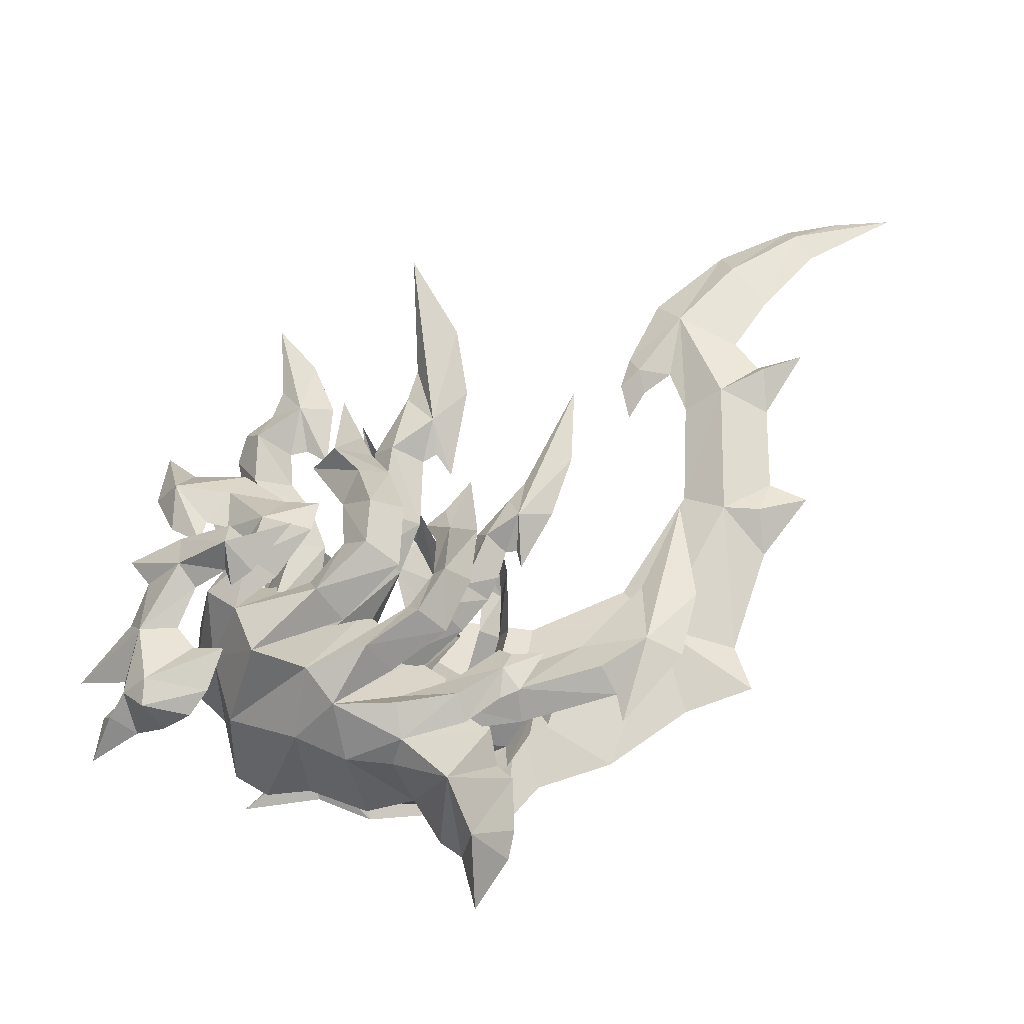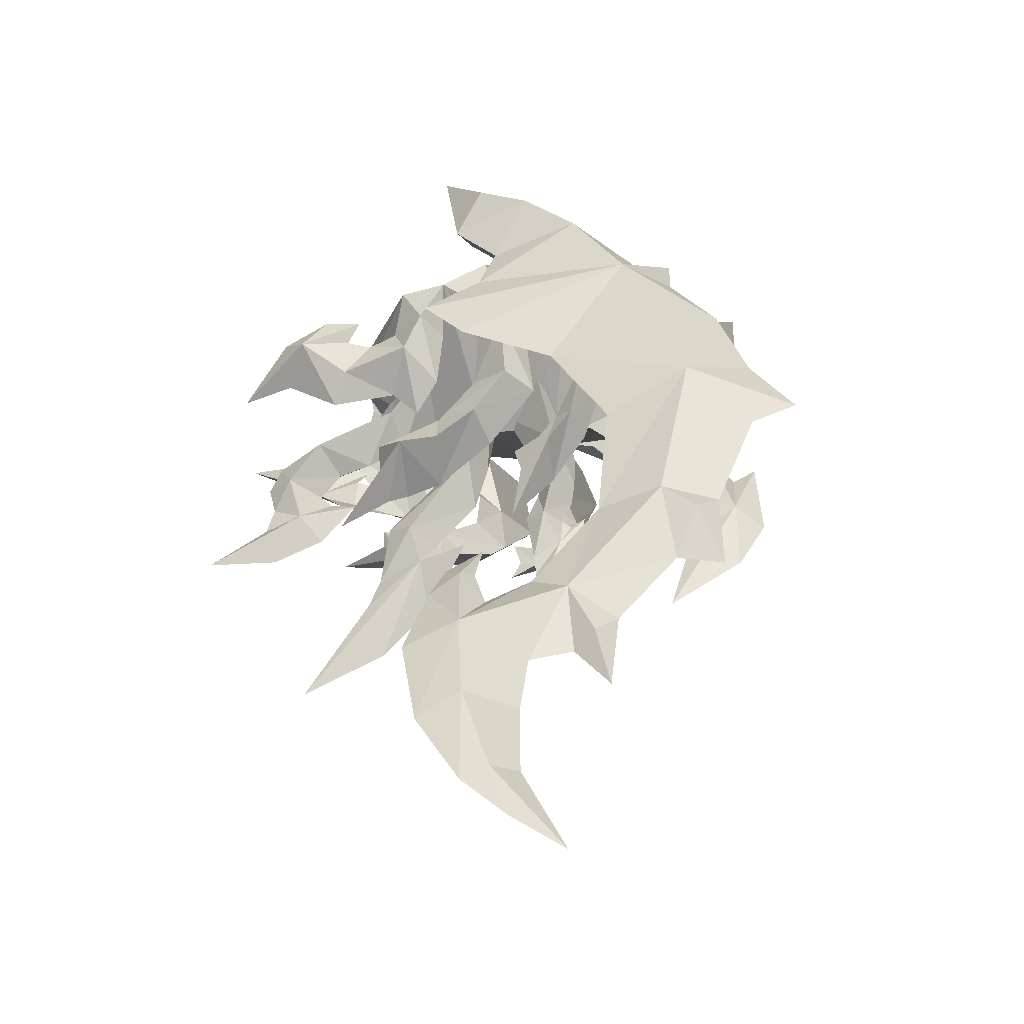
<metadata>
{"format":"obj","ext":"obj","renderer":"f3d","projection":"perspective","resolution":1024,"background":"white","views":[{"elev":-21.2,"azim":13.5,"up":"+Z"},{"elev":49.1,"azim":37.7,"up":"+Y"}]}
</metadata>
<code>
g Object01
v 1.642 -7.488 7.096
v 1.918 -8.324 5.606
v 4.563 -9.601 5.972
v 4.302 -8.366 7.209
v 2.593 -7.795 4.561
v 4.199 -8.362 5.068
v 0.001481 -7.852 2.759
v 1.699 -7.497 2.806
v 0.8343 -8.925 0.05858
v 2.645 -7.833 1.691
v 3.523 -8.15 -0.4657
v 0.7324 -8.799 -1.159
v 2.628 -7.849 -1.469
v -3.769 -5.379 1.2
v -1.189 -6.313 0.7904
v 7.53 -9.164 6.748
v 5.032 -8.562 6.531
v -1.198 -6.421 6.554
v 4.529 -8.45 4.271
v 5.586 -8.706 4.801
v -0.4984 -8.065 -0.274
v 4.253 -8.374 1.353
v 1.223 -7.326 -1.85
v -0.3056 -6.662 -1.783
v -1.357 -7.396 -1.165
v -1.1 -6.339 0.04213
v -2.2 -6.117 -0.7969
v -2.687 -5.913 -2.707
v -0.08283 -6.867 5.252
v -1.007 -6.438 3.461
f 1 2 3
f 3 4 1
f 2 5 6
f 6 3 2
f 7 8 5
f 5 2 7
f 7 9 10
f 10 8 7
f 11 9 12
f 12 13 11
f 7 14 15
f 3 16 17
f 2 1 18
f 3 19 20
f 9 21 12
f 11 22 9
f 12 23 13
f 24 23 12
f 21 24 12
f 25 26 27
f 25 27 28
f 22 10 9
f 15 26 21
f 17 4 3
f 3 20 16
f 3 6 19
f 29 7 2
f 18 29 2
f 7 30 14
f 28 24 25
f 21 7 15
f 9 7 21
f 26 25 21
f 25 24 21
f 29 30 7
g Object02
v 24.69 14.36 27.53
v 24.01 14.14 29.62
v 27.65 15.21 31.35
v 28.14 15.17 30.12
v 26.47 12.99 26.01
v 24.88 12.15 23.36
v 21.9 13.35 24.19
v 20.63 12.71 26.35
v 28.95 14.42 29.2
v 20.59 12.56 5.976
v 18.71 11.14 9.451
v 21.97 11.53 14.54
v 23.99 12.86 12.79
v 26.45 11.91 15
v 24.05 12.73 19.62
v 26.42 11.92 19.17
v 22.17 11.6 19.63
v 21.35 11.68 21.76
v 19.2 11.64 22.87
v 19.77 12.18 21.47
v 24.34 11.46 6.084
v 25.99 11.9 11.17
v 21.89 10.61 2.638
v 18.23 9.383 -0.1689
v 6.5 7.156 -2.818
v 3.809 7.231 -1.616
v 3.344 8.899 -0.806
v 6.018 9.634 -1.037
v 10.02 7.543 -2.652
v 9.22 10.15 -0.7111
v 13.58 11.32 1.185
v 12.23 8.062 -1.92
v 30.29 15.68 31.75
v 7.42 9.026 4.504
v 6.552 9.195 7.643
v 14.04 10.43 7.509
v 14.74 8.557 -1.348
v 13.33 7.542 -3.313
v 25.18 11.18 3.784
v 33.13 16 31.75
v 26.34 12.82 20.8
v 28.33 12.26 22.32
v 26.05 12.04 21.8
v 20 11.48 20.76
v 19.22 11.02 19.21
v 18.77 11.24 21.19
v 28.27 12.07 14.07
v 25.81 12.88 12.71
v 0.1104 6.726 -2.03
v 3.588 7.847 1.445
v 6.491 8.454 2.05
v 9.348 9.751 8.245
v 24.8 12.79 28.26
v 28.2 14.3 30.6
v 27.65 15.21 31.35
v 24.01 14.14 29.62
v 22.04 11.43 24.94
v 24.88 12.15 23.36
v 26.47 12.99 26.01
v 20.63 12.71 26.35
v 28.95 14.42 29.2
v 20.82 9.727 6.915
v 24.17 10.61 13.48
v 21.97 11.53 14.54
v 18.71 11.14 9.451
v 26.45 11.91 15
v 26.42 11.92 19.17
v 24.2 10.82 20.25
v 21.35 11.68 21.76
v 22.17 11.6 19.63
v 19.2 11.64 22.87
v 19.84 10.83 21.85
v 24.34 11.46 6.084
v 25.99 11.9 11.17
v 21.89 10.61 2.638
v 18.23 9.383 -0.1689
v 6.5 7.156 -2.818
v 6.323 6.072 0.2892
v 3.587 6.084 0.2419
v 3.809 7.231 -1.616
v 10.02 7.543 -2.652
v 12.23 8.062 -1.92
v 13.9 7.639 2.502
v 9.523 6.598 0.6022
v 30.29 15.68 31.75
v 6.552 9.195 7.643
v 7.42 9.026 4.504
v 14.04 10.43 7.509
v 14.74 8.557 -1.348
v 13.33 7.542 -3.313
v 25.18 11.18 3.784
v 33.13 16 31.75
v 26.46 11.2 21.35
v 28.33 12.26 22.32
v 26.05 12.04 21.8
v 20 11.48 20.76
v 19.22 11.02 19.21
v 18.77 11.24 21.19
v 28.27 12.07 14.07
v 25.97 10.9 13.33
v 0.1104 6.726 -2.03
v 3.588 7.847 1.445
v 6.491 8.454 2.05
v 9.348 9.751 8.245
f 31 32 33
f 33 34 31
f 31 35 36
f 36 37 31
f 37 38 32
f 32 31 37
f 34 39 35
f 35 31 34
f 40 41 42
f 42 43 40
f 44 43 45
f 45 46 44
f 37 45 47
f 47 48 37
f 45 43 42
f 42 47 45
f 49 38 37
f 37 50 49
f 51 40 43
f 43 52 51
f 53 54 40
f 55 56 57
f 57 58 55
f 59 60 61
f 61 62 59
f 55 58 60
f 60 59 55
f 34 33 63
f 61 64 65
f 66 41 40
f 67 68 61
f 51 69 40
f 39 34 70
f 71 72 46
f 71 45 73
f 48 74 50
f 45 37 36
f 70 34 63
f 45 71 46
f 72 71 73
f 37 48 50
f 75 76 50
f 77 52 78
f 77 78 44
f 53 40 69
f 62 61 68
f 56 79 57
f 64 61 60
f 80 57 79
f 81 58 80
f 57 80 58
f 81 64 60
f 66 61 82
f 43 44 78
f 43 78 52
f 61 66 40
f 49 50 76
f 58 81 60
f 75 50 74
f 54 67 61
f 54 61 40
f 82 61 65
f 45 36 73
f 83 84 85
f 85 86 83
f 83 87 88
f 88 89 83
f 87 83 86
f 86 90 87
f 84 83 89
f 89 91 84
f 92 93 94
f 94 95 92
f 96 97 98
f 98 93 96
f 87 99 100
f 100 98 87
f 98 100 94
f 94 93 98
f 101 102 87
f 87 90 101
f 103 104 93
f 93 92 103
f 105 92 106
f 107 108 109
f 109 110 107
f 111 112 113
f 113 114 111
f 107 111 114
f 114 108 107
f 84 115 85
f 113 116 117
f 118 92 95
f 119 113 120
f 103 92 121
f 91 122 84
f 123 97 124
f 123 125 98
f 99 102 126
f 98 88 87
f 122 115 84
f 98 97 123
f 124 125 123
f 87 102 99
f 127 102 128
f 129 130 104
f 129 96 130
f 105 121 92
f 112 120 113
f 110 109 131
f 117 114 113
f 132 131 109
f 133 132 108
f 109 108 132
f 133 114 117
f 118 134 113
f 93 130 96
f 93 104 130
f 113 92 118
f 101 128 102
f 108 114 133
f 127 126 102
f 106 113 119
f 106 92 113
f 134 116 113
f 98 125 88
g objcommon_shoulder_22550
v 2.218 -0.4925 -2.347
v 1.548 -0.4925 0.3907
v 2.406 3.734 2.254
v 3.26 3.449 -0.7683
v 3.806 -0.4925 -3.324
v 6.558 3.855 -1.914
v 5.89 -0.4925 -3.247
v 11.68 4.32 -2.471
v 8.851 5.549 -0.9934
v 10.88 -0.4925 2.773
v 13.19 -0.4925 1.202
v 13.57 3.471 -4.085
v 14.32 2.014 -6.363
v 13.23 -0.4925 -6.799
v 12.21 -0.4925 -6.06
v 15.6 -0.4925 -3.258
v 15.68 -0.4925 -5.676
v 5.36 6.737 1.408
v 7.729 6.161 0.5832
v -0.1022 -0.4925 1.985
v 8.888 3.588 -3.024
v 10.96 3.217 -3.264
v 4.361 6.366 3.576
v 10.94 -0.4925 -4.014
v 15.4 -0.4925 -7.017
v 13.86 -0.4925 -9.195
v 8.426 -0.4925 5.315
v 14.54 -0.4925 -0.8142
v 14.87 -0.4925 -2.63
v 2.686 5.579 4.779
v 0.06105 -0.4925 5.325
v 5.239 -0.4925 6.932
v 1.195 -0.4925 6.677
v 8.68 -0.4925 -4.384
v 3.26 -4.434 -0.7683
v 2.406 -4.719 2.254
v 6.558 -4.841 -1.914
v 11.68 -5.305 -2.471
v 8.851 -6.534 -0.9934
v 13.57 -4.457 -4.085
v 14.32 -2.999 -6.363
v 7.729 -7.146 0.5832
v 5.36 -7.722 1.408
v 8.888 -4.573 -3.024
v 10.96 -4.202 -3.264
v 4.361 -7.351 3.576
v 2.686 -6.564 4.779
f 135 136 137
f 137 138 135
f 139 138 140
f 140 141 139
f 142 143 144
f 144 145 142
f 146 147 148
f 148 149 146
f 147 146 150
f 150 151 147
f 138 152 153
f 153 140 138
f 154 137 136
f 143 155 140
f 142 156 155
f 155 143 142
f 137 157 152
f 152 138 137
f 149 158 146
f 147 159 160
f 147 151 159
f 152 161 153
f 146 162 163
f 161 152 157
f 147 160 148
f 162 146 142
f 146 163 150
f 162 142 145
f 164 154 165
f 166 164 167
f 166 157 164
f 161 157 166
f 153 161 144
f 153 144 143
f 137 164 157
f 140 153 143
f 142 146 156
f 164 165 167
f 135 138 139
f 141 140 155
f 155 168 141
f 155 156 158
f 158 168 155
f 146 158 156
f 154 164 137
f 135 169 170
f 170 136 135
f 139 141 171
f 171 169 139
f 172 145 144
f 144 173 172
f 174 149 148
f 148 175 174
f 175 151 150
f 150 174 175
f 169 171 176
f 176 177 169
f 154 136 170
f 173 171 178
f 172 173 178
f 178 179 172
f 170 169 177
f 177 180 170
f 149 174 158
f 175 160 159
f 175 159 151
f 177 176 161
f 174 163 162
f 161 180 177
f 175 148 160
f 162 172 174
f 174 150 163
f 162 145 172
f 181 165 154
f 166 167 181
f 166 181 180
f 161 166 180
f 176 144 161
f 176 173 144
f 170 180 181
f 171 173 176
f 172 179 174
f 181 167 165
f 135 139 169
f 141 168 178
f 178 171 141
f 178 168 158
f 158 179 178
f 174 179 158
f 154 170 181
g objcommon_shoulder_22550
v 13.59 2.818 0.5854
v 15.4 1.339 2.34
v 15.93 2.725 1.044
v 14.19 4.056 -0.4298
v 11.29 3.237 -0.1297
v 11.61 4.964 -0.9467
v 11.68 4.32 -2.471
v 14.37 3.431 -1.611
v 15.73 2.5 -0.3103
v 17.55 1.466 1.994
v 16.63 2.402 0.03571
v 16.12 1.872 1.933
v 8.851 5.549 -0.9934
v 12.72 5.616 3.095
v 12.05 4.739 3.607
v 12.91 3.774 5.422
v 13.69 4.663 5.308
v 13.58 3.971 2.551
v 14.51 3.165 5.196
v 10.58 6.371 1.359
v 11.23 4.635 0.6371
v 9.869 5.489 2.024
v 13.03 3.779 7.016
v 13.84 4.461 7.347
v 14.62 2.421 7.875
v 14.15 1.855 10.59
v 13.28 3.142 8.738
v 12.34 3.12 8.049
v 8.851 5.549 -0.9934
v 7.743 6.159 0.5652
v 10.42 6.235 6.341
v 8.915 4.823 6.838
v 8.493 3.81 9.195
v 10.3 5.367 8.669
v 8.204 4.402 11.83
v 9.169 1.554 12.49
v 10.22 2.115 11.3
v 9.44 4.482 10.56
v 6.634 2.737 11.63
v 11.61 4.933 5.557
v 11.42 3.731 8.808
v 8.344 6.875 4.02
v 9.122 5.226 3.022
v 7.565 5.438 4.861
v 8.704 1.714 13.43
v 7.631 2.148 12.76
v 7.533 1.067 15.66
v 4.361 6.366 3.576
v 5.36 6.737 1.408
v 0.719 5.26 10.31
v 0.8325 3.207 11.56
v 3.489 3.382 11.21
v 3.175 4.547 9.993
v 7.271 4.637 7.773
v 5.8 5.05 5.433
v 4.818 6.349 5.989
v 5.409 6.12 8.007
v 5.842 4.121 9.444
v -0.9169 2.149 13.02
v 3.268 4.847 8.139
v -0.651 4.035 10.09
v 2.152 4.775 8.514
v 1.992 5.151 7.438
v 7.31 3.727 9.417
v 0.5102 4.896 8.254
v 3.727 4.842 6.726
v 4.361 6.366 3.576
v 2.686 5.579 4.779
v 13.59 -3.803 0.5854
v 14.19 -5.041 -0.4298
v 15.93 -3.71 1.044
v 15.4 -2.324 2.34
v 11.29 -4.222 -0.1297
v 11.61 -5.949 -0.9467
v 11.68 -5.305 -2.471
v 14.37 -4.416 -1.611
v 15.73 -3.485 -0.3103
v 17.55 -2.452 1.994
v 16.63 -3.387 0.03571
v 16.12 -2.857 1.933
v 8.851 -6.534 -0.9934
v 12.72 -6.601 3.095
v 13.69 -5.648 5.308
v 12.91 -4.759 5.422
v 12.05 -5.724 3.607
v 13.58 -4.956 2.551
v 14.51 -4.15 5.196
v 10.58 -7.356 1.359
v 11.23 -5.621 0.6371
v 9.869 -6.474 2.024
v 13.84 -5.446 7.347
v 13.03 -4.764 7.016
v 14.62 -3.406 7.875
v 14.15 -2.84 10.59
v 13.28 -4.127 8.738
v 12.34 -4.105 8.049
v 8.851 -6.534 -0.9934
v 7.743 -7.144 0.5652
v 10.42 -7.22 6.341
v 10.3 -6.352 8.669
v 8.493 -4.795 9.195
v 8.915 -5.808 6.838
v 8.204 -5.387 11.83
v 9.44 -5.468 10.56
v 10.22 -3.1 11.3
v 9.169 -2.54 12.49
v 6.634 -3.722 11.63
v 11.61 -5.918 5.557
v 11.42 -4.716 8.808
v 8.344 -7.86 4.02
v 9.122 -6.211 3.022
v 7.565 -6.423 4.861
v 8.704 -2.699 13.43
v 7.533 -2.052 15.66
v 7.631 -3.133 12.76
v 4.361 -7.351 3.576
v 5.36 -7.722 1.408
v 0.719 -6.245 10.31
v 3.175 -5.532 9.993
v 3.489 -4.367 11.21
v 0.8325 -4.192 11.56
v 7.271 -5.622 7.773
v 5.409 -7.105 8.007
v 4.818 -7.334 5.989
v 5.8 -6.035 5.433
v 5.842 -5.106 9.444
v -0.9169 -3.135 13.02
v 3.268 -5.832 8.139
v -0.651 -5.021 10.09
v 1.992 -6.136 7.438
v 2.152 -5.76 8.514
v 7.31 -4.712 9.417
v 0.5102 -5.882 8.254
v 3.727 -5.827 6.726
v 4.361 -7.351 3.576
v 2.686 -6.564 4.779
f 182 183 184
f 184 185 182
f 186 182 185
f 185 187 186
f 188 187 185
f 185 189 188
f 189 185 184
f 184 190 189
f 191 192 184
f 184 193 191
f 193 184 183
f 186 187 194
f 190 184 192
f 194 187 188
f 195 196 197
f 197 198 195
f 199 195 198
f 198 200 199
f 201 195 199
f 199 202 201
f 196 195 201
f 201 203 196
f 197 204 205
f 205 198 197
f 198 205 206
f 206 200 198
f 207 206 205
f 205 208 207
f 205 204 209
f 208 205 209
f 201 202 210
f 203 201 211
f 211 201 210
f 212 213 214
f 214 215 212
f 216 217 218
f 218 219 216
f 220 216 219
f 219 214 220
f 221 212 215
f 215 222 221
f 223 212 221
f 221 224 223
f 213 212 223
f 223 225 213
f 219 215 214
f 215 219 218
f 218 222 215
f 226 217 216
f 216 227 228
f 227 216 220
f 225 223 229
f 226 216 228
f 230 223 224
f 229 223 230
f 231 232 233
f 233 234 231
f 235 236 237
f 237 238 235
f 234 233 239
f 239 238 234
f 240 232 231
f 234 238 241
f 231 242 240
f 231 243 244
f 238 239 245
f 242 231 246
f 246 231 244
f 243 231 234
f 243 234 241
f 235 238 245
f 247 238 237
f 241 238 247
f 237 236 248
f 247 237 249
f 249 237 248
f 250 251 252
f 252 253 250
f 254 255 251
f 251 250 254
f 256 257 251
f 251 255 256
f 257 258 252
f 252 251 257
f 259 252 260
f 252 259 261
f 261 253 252
f 254 262 255
f 258 260 252
f 262 256 255
f 263 264 265
f 265 266 263
f 267 268 264
f 264 263 267
f 269 270 267
f 267 263 269
f 266 271 269
f 269 263 266
f 265 264 272
f 272 273 265
f 264 268 274
f 274 272 264
f 275 272 274
f 272 275 276
f 272 277 273
f 276 277 272
f 269 278 270
f 271 279 269
f 279 278 269
f 280 281 282
f 282 283 280
f 284 285 286
f 286 287 284
f 288 282 285
f 285 284 288
f 289 290 281
f 281 280 289
f 291 292 289
f 289 280 291
f 283 293 291
f 291 280 283
f 285 282 281
f 281 290 286
f 286 285 281
f 294 284 287
f 284 295 296
f 296 288 284
f 293 297 291
f 294 295 284
f 298 292 291
f 297 298 291
f 299 300 301
f 301 302 299
f 303 304 305
f 305 306 303
f 300 304 307
f 307 301 300
f 308 299 302
f 300 309 304
f 299 308 310
f 299 311 312
f 304 313 307
f 310 314 299
f 314 311 299
f 312 300 299
f 312 309 300
f 303 313 304
f 315 305 304
f 309 315 304
f 305 316 306
f 315 317 305
f 317 316 305
g Object03
v 14.3 -0.02085 5.648
v 13.15 -0.417 4.066
v 12.36 1.357 4.826
v 13.4 1.191 6.086
v 11.75 -0.417 5.557
v 12.87 0.03383 6.437
v 10.61 -0.5201 1.825
v 8.116 1.968 1.277
v 8.494 -0.5201 3.796
v 16.05 -0.01531 9.132
v 15.77 -0.314 7.871
v 15.22 -0.3147 7.841
v 14.51 0.6232 8.498
v 18.37 0.08401 12.48
v 17.49 -0.3365 9.578
v 16.19 -0.3779 11.29
v 18.49 0.3315 16.08
v 15.41 -0.4348 10.44
v 14.85 -0.313 6.606
v 13.34 -0.1014 7.397
v 13.8 -0.1593 8.906
v 15.97 -0.3157 7.024
v 11.04 -0.5512 9.575
v 10.06 -0.3805 7.271
v 9.025 1.349 7.72
v 9.612 0.8901 9.761
v 8.156 -0.3769 8.167
v 8.654 -0.4066 9.985
v 8.277 -0.5201 4.145
v 6.762 2.511 2.775
v 6 -0.5201 5.935
v 11.8 0.8058 14.84
v 11.83 -0.541 13.11
v 11.14 -0.5237 12.8
v 9.924 0.5748 13.32
v 12.99 -1.318 19.2
v 13.35 -0.6317 16.18
v 10.83 -0.6394 17.61
v 11.01 -2.25 22.78
v 10.33 -0.6007 16.14
v 8.666 -0.5152 13.41
v 12.42 -0.04248 12.18
v 14.3 -0.02085 5.648
v 13.44 -1.187 6.086
v 12.36 -2.191 4.827
v 13.15 -0.417 4.066
v 12.87 0.03383 6.437
v 11.75 -0.417 5.557
v 8.116 -3.009 1.277
v 10.61 -0.5201 1.825
v 8.494 -0.5201 3.796
v 16.11 -1.402 9.331
v 14.51 -1.189 8.499
v 15.22 -0.3147 7.841
v 15.77 -0.314 7.871
v 17.49 -0.3365 9.578
v 18.37 0.08401 12.48
v 18.49 0.3315 16.08
v 16.19 -0.3779 11.29
v 15.41 -0.4348 10.44
v 14.85 -0.313 6.606
v 13.34 -0.1014 7.397
v 13.8 -0.1593 8.906
v 15.97 -0.3157 7.024
v 11.04 -0.5512 9.575
v 9.582 -2.231 9.669
v 8.998 -2.104 7.675
v 10.06 -0.3805 7.271
v 8.654 -0.4066 9.985
v 8.156 -0.3769 8.167
v 6.762 -3.551 2.775
v 8.277 -0.5201 4.145
v 6 -0.5201 5.935
v 11.79 -1.184 14.71
v 9.899 -1.625 13.26
v 11.14 -0.5237 12.8
v 11.83 -0.541 13.11
v 13.35 -0.6317 16.18
v 12.99 -1.318 19.2
v 11.01 -2.25 22.78
v 10.83 -0.6394 17.61
v 10.33 -0.6007 16.14
v 8.666 -0.5152 13.41
v 12.42 -0.04248 12.18
v 5.349 -0.0629 11.01
v 4.958 1.696 8.722
v 3.119 1.057 12.2
v 3.055 -0.03555 10.22
v 4.45 -0.3983 12.23
v 3.112 0.4353 14.5
v 4.438 -0.7008 13.74
v 6.075 0.1157 9.071
v 6.02 -0.4885 5.918
v 4.672 2.308 5.003
v 3.088 -0.4885 6.222
v 3.839 0.1931 8.594
v 5.055 0.3765 15.97
v 5.478 -0.5617 18.42
v 6.47 -0.4807 16.07
v 3.846 -0.529 17.22
v 3.461 0.02382 20.84
v 3.32 -0.4843 15.99
v 2.111 -0.7355 14.99
v 6.246 -0.5501 13.26
v 5.252 -0.6305 13.87
v 1.69 -0.6481 13.62
v 2.07 -0.5057 11.87
v 5.349 -0.0629 11.01
v 3.096 -2.005 12.03
v 4.943 -1.395 8.682
v 3.055 -0.03555 10.22
v 4.45 -0.3983 12.23
v 4.438 -0.7008 13.74
v 3.116 -1.878 14.44
v 6.075 0.1157 9.071
v 4.672 -3.285 5.003
v 6.02 -0.4885 5.918
v 3.839 0.1931 8.594
v 3.088 -0.4885 6.222
v 5.058 -1.337 15.93
v 6.47 -0.4807 16.07
v 5.478 -0.5617 18.42
v 3.461 0.02382 20.84
v 3.846 -0.529 17.22
v 3.32 -0.4843 15.99
v 2.111 -0.7355 14.99
v 6.246 -0.5501 13.26
v 5.252 -0.6305 13.87
v 1.69 -0.6481 13.62
v 2.07 -0.5057 11.87
v 16.03 0.7261 0.1154
v 19.89 0.8826 1.238
v 20.46 -0.3049 0.4532
v 16.07 -0.7157 -0.664
v 12.22 -0.9786 -0.9669
v 11.25 0.5122 -0.1223
v 10.87 -0.5291 1.655
v 15.83 -0.1784 2.117
v 21.98 0.9484 2.691
v 18.75 0.08515 3.007
v 24.14 0.7378 5.38
v 23.49 0.04728 2.266
v 21.56 0.7415 5.937
v 23.33 1.524 10.05
v 20.78 -0.538 -0.955
v 16.15 -1.752 0.6047
v 16.07 -0.7157 -0.664
v 20.46 -0.3049 0.4532
v 19.95 -1.192 1.595
v 11.39 -2.126 0.4054
v 12.22 -0.9786 -0.9669
v 15.83 -0.1784 2.117
v 10.87 -0.5291 1.655
v 22.01 -0.7429 2.943
v 18.75 0.08515 3.007
v 23.49 0.04728 2.266
v 24.14 0.7378 5.38
v 23.33 1.524 10.05
v 21.56 0.7415 5.937
v 20.78 -0.538 -0.955
f 318 319 320
f 320 321 318
f 321 320 322
f 322 323 321
f 319 324 325
f 325 320 319
f 320 325 326
f 326 322 320
f 327 328 329
f 329 330 327
f 327 331 332
f 327 333 334
f 327 335 333
f 336 330 329
f 321 330 336
f 337 330 321
f 338 335 330
f 339 327 332
f 331 327 334
f 328 327 339
f 330 335 327
f 338 330 337
f 337 321 323
f 321 336 318
f 340 341 342
f 342 343 340
f 343 342 344
f 344 345 343
f 341 346 347
f 347 342 341
f 342 347 348
f 348 344 342
f 349 350 351
f 351 352 349
f 349 353 354
f 349 355 356
f 349 357 355
f 352 351 340
f 340 343 352
f 343 345 358
f 358 352 343
f 358 357 352
f 359 349 354
f 353 349 356
f 350 349 359
f 352 357 349
f 360 361 362
f 362 363 360
f 361 364 365
f 365 362 361
f 363 362 366
f 366 367 363
f 362 365 368
f 368 366 362
f 369 370 371
f 371 372 369
f 369 373 374
f 369 375 376
f 369 376 377
f 378 371 370
f 361 378 370
f 379 361 370
f 380 370 377
f 381 373 369
f 374 375 369
f 372 381 369
f 370 369 377
f 380 379 370
f 379 364 361
f 361 360 378
f 382 383 384
f 384 385 382
f 383 386 387
f 387 384 383
f 385 384 388
f 388 389 385
f 384 387 390
f 390 388 384
f 391 392 393
f 393 394 391
f 391 395 396
f 391 397 398
f 391 398 399
f 392 383 382
f 382 393 392
f 383 392 400
f 400 386 383
f 400 392 399
f 401 395 391
f 396 397 391
f 394 401 391
f 392 391 399
f 402 403 404
f 404 403 405
f 406 404 407
f 407 408 406
f 409 410 411
f 411 403 409
f 403 411 412
f 412 413 403
f 414 415 416
f 414 417 418
f 414 419 417
f 408 407 414
f 407 420 419
f 421 414 416
f 415 414 418
f 408 414 422
f 420 407 423
f 422 414 421
f 407 419 414
f 423 404 424
f 423 407 404
f 403 402 409
f 406 402 404
f 405 424 404
f 413 405 403
f 425 426 427
f 426 428 427
f 429 430 431
f 431 426 429
f 432 427 433
f 433 434 432
f 427 435 436
f 436 433 427
f 437 438 439
f 437 440 441
f 437 441 442
f 430 437 431
f 431 442 443
f 444 438 437
f 439 440 437
f 430 445 437
f 443 446 431
f 445 444 437
f 431 437 442
f 446 447 426
f 446 426 431
f 427 432 425
f 429 426 425
f 428 426 447
f 435 427 428
f 448 449 450
f 450 451 448
f 451 452 453
f 453 448 451
f 448 453 454
f 454 455 448
f 456 449 457
f 457 449 448
f 448 455 457
f 456 458 459
f 456 460 461
f 456 457 460
f 462 456 459
f 458 456 461
f 450 456 462
f 450 449 456
f 463 464 465
f 465 466 463
f 464 463 467
f 467 468 464
f 463 469 470
f 470 467 463
f 471 472 466
f 472 469 463
f 463 466 472
f 471 473 474
f 471 475 476
f 471 476 472
f 477 473 471
f 474 475 471
f 465 477 471
f 465 471 466

</code>
